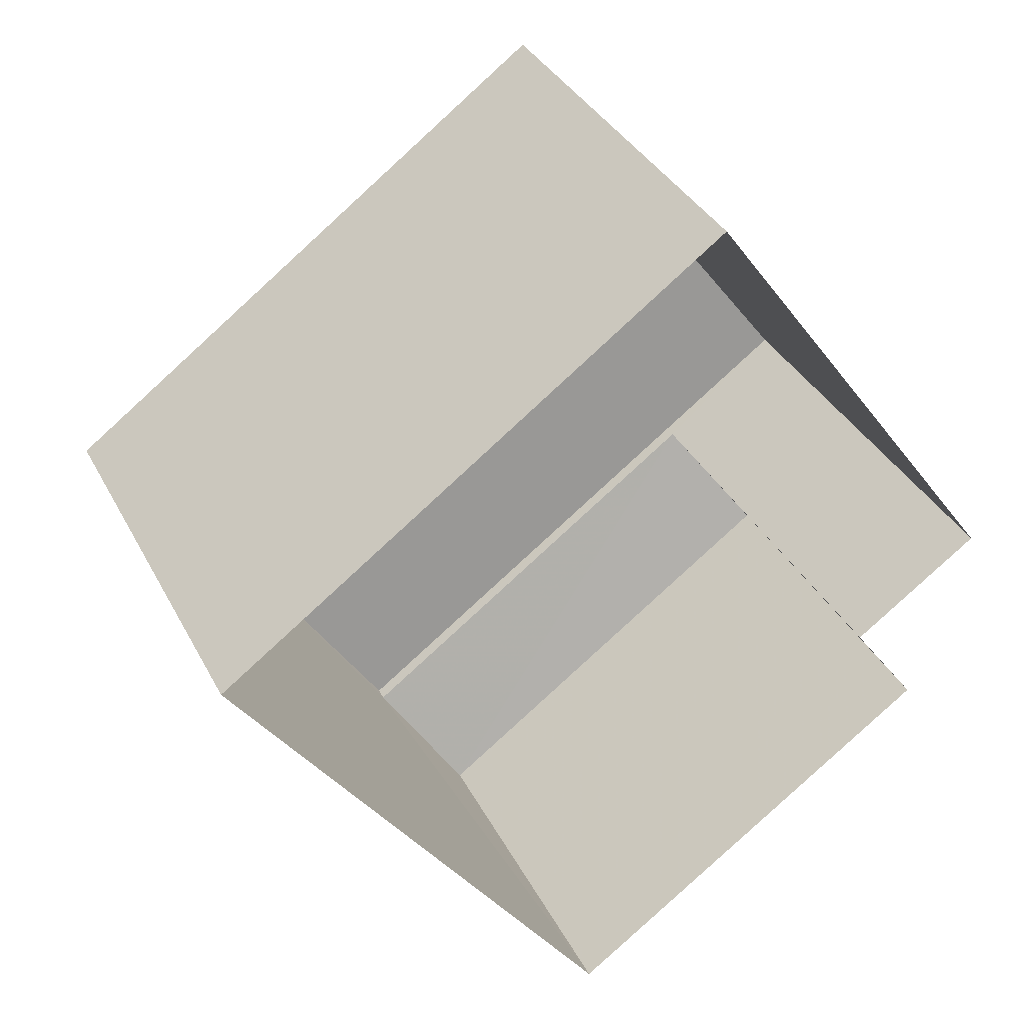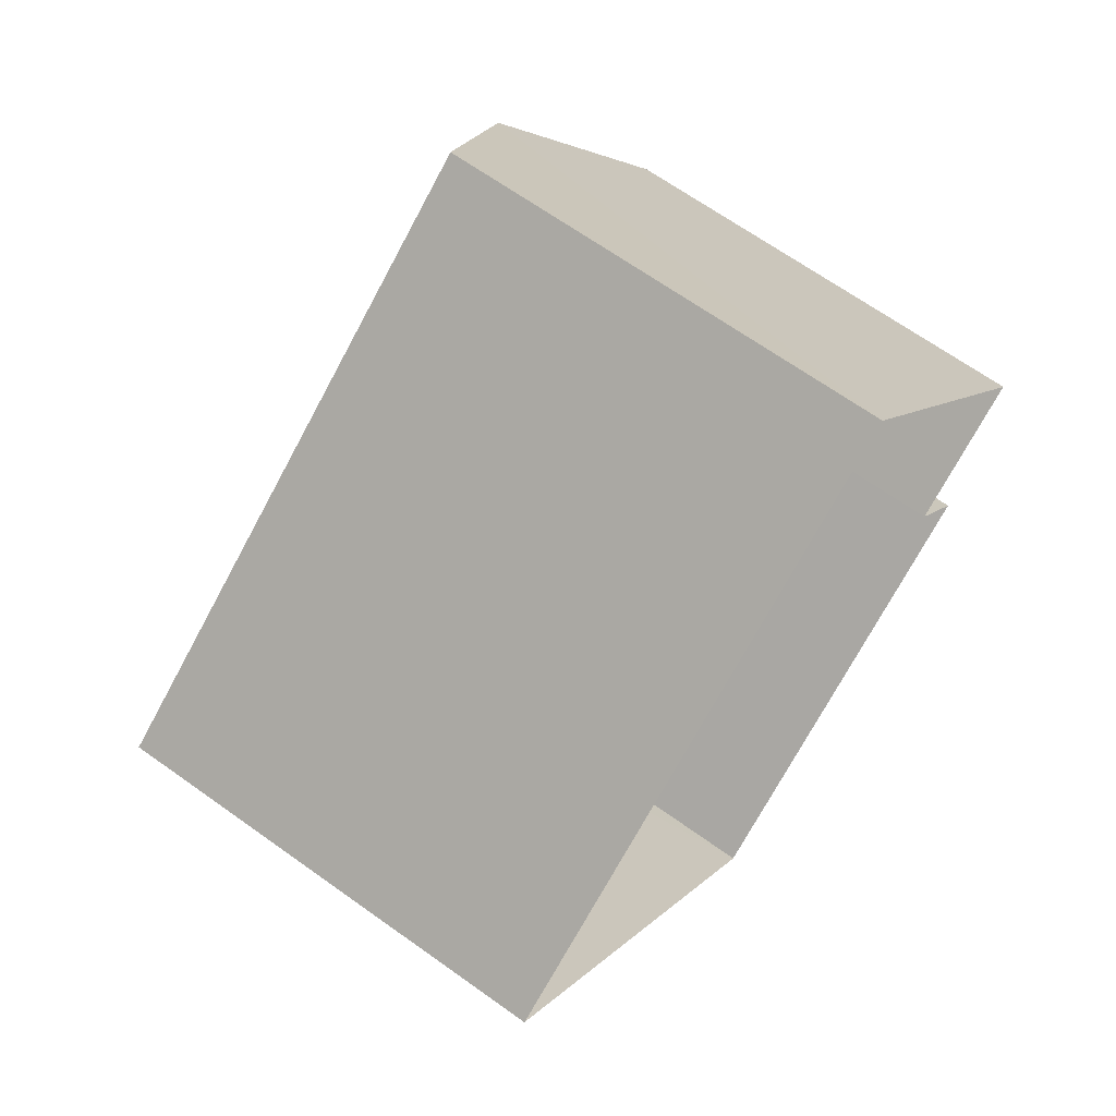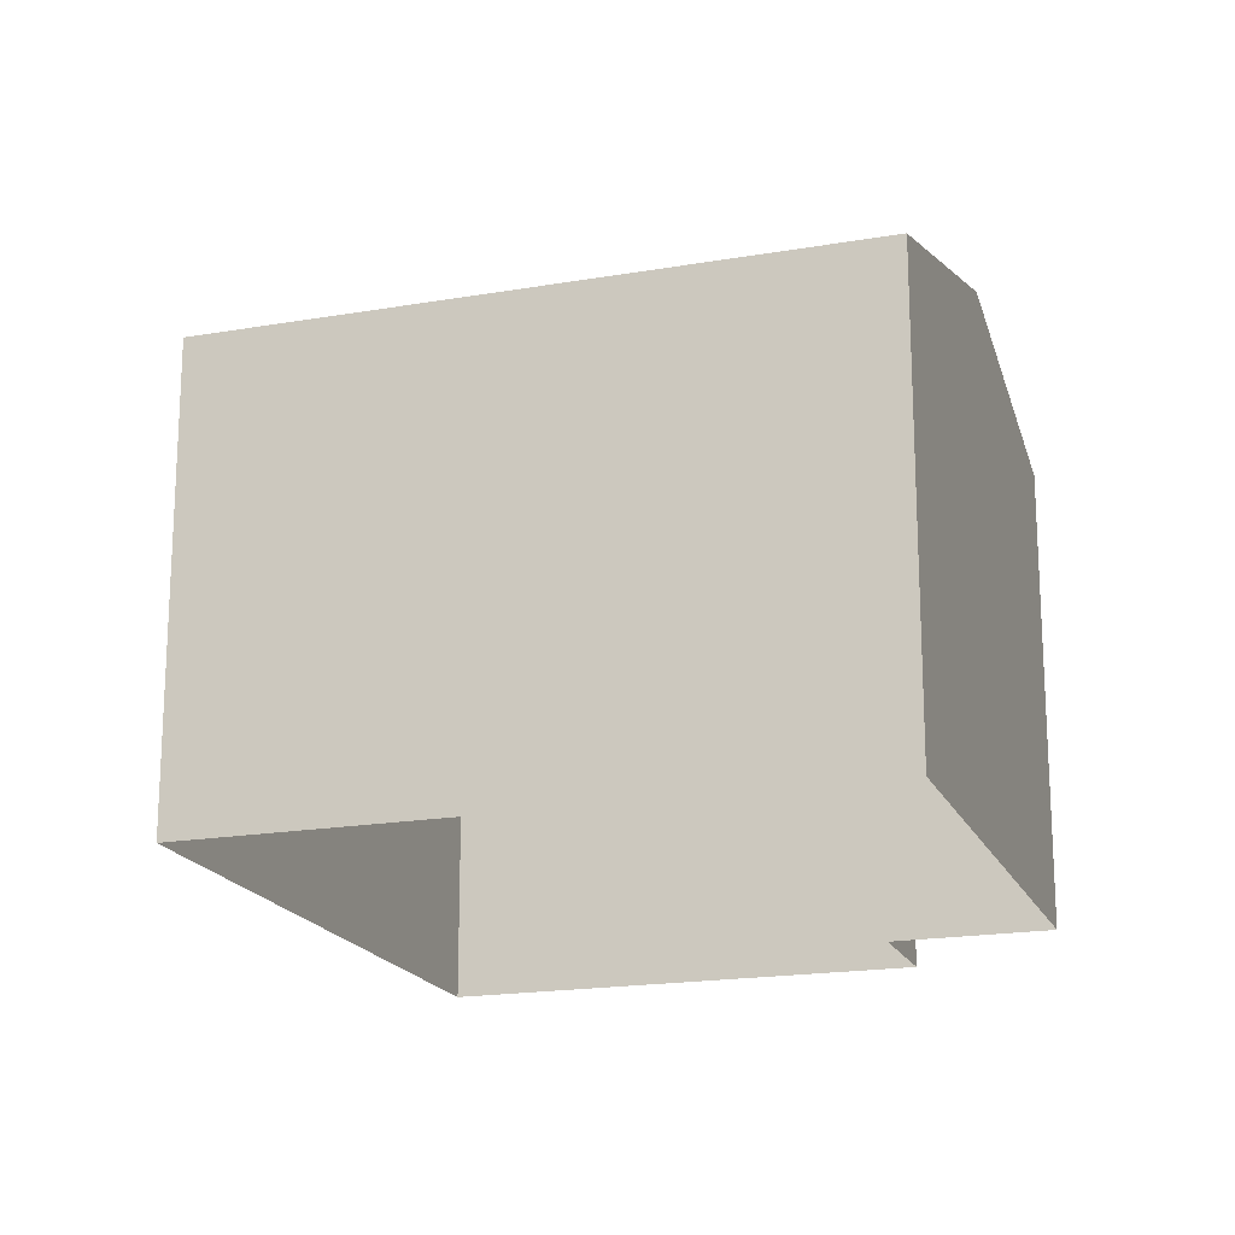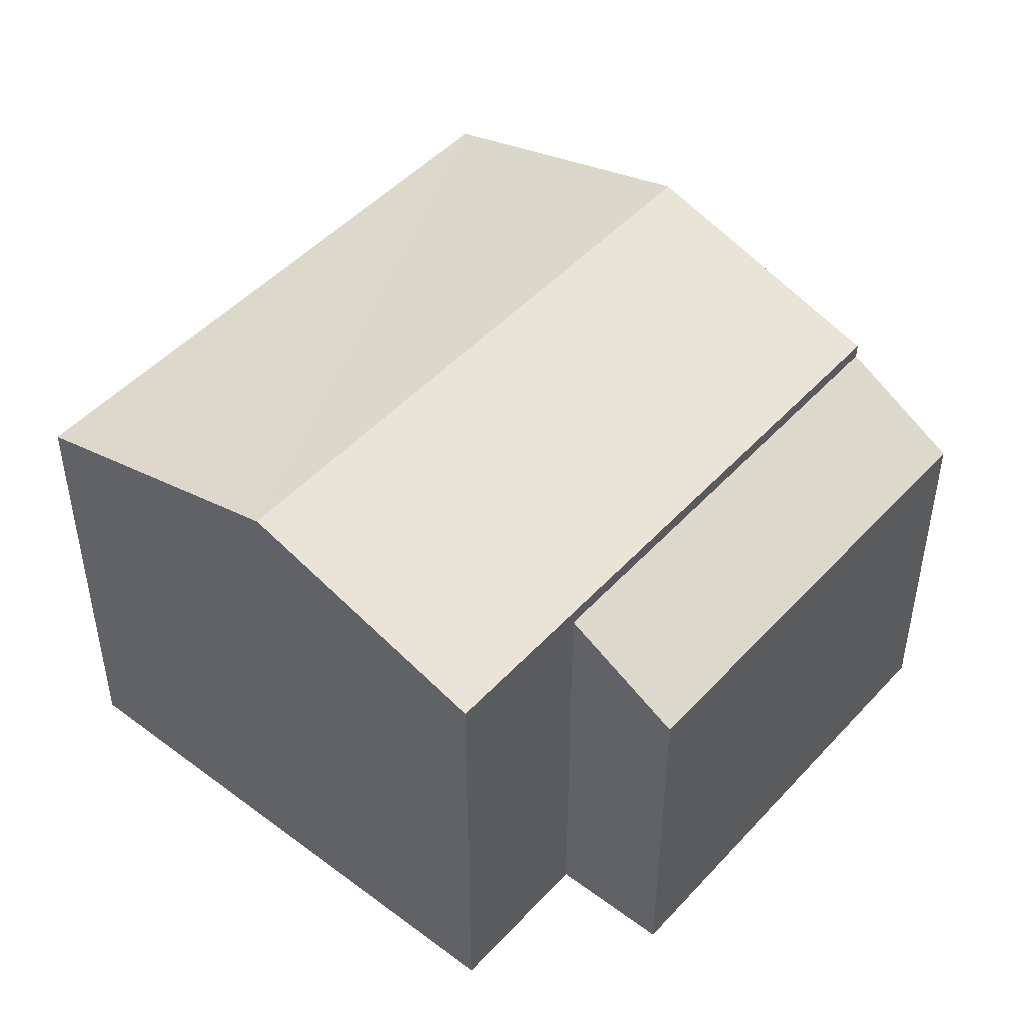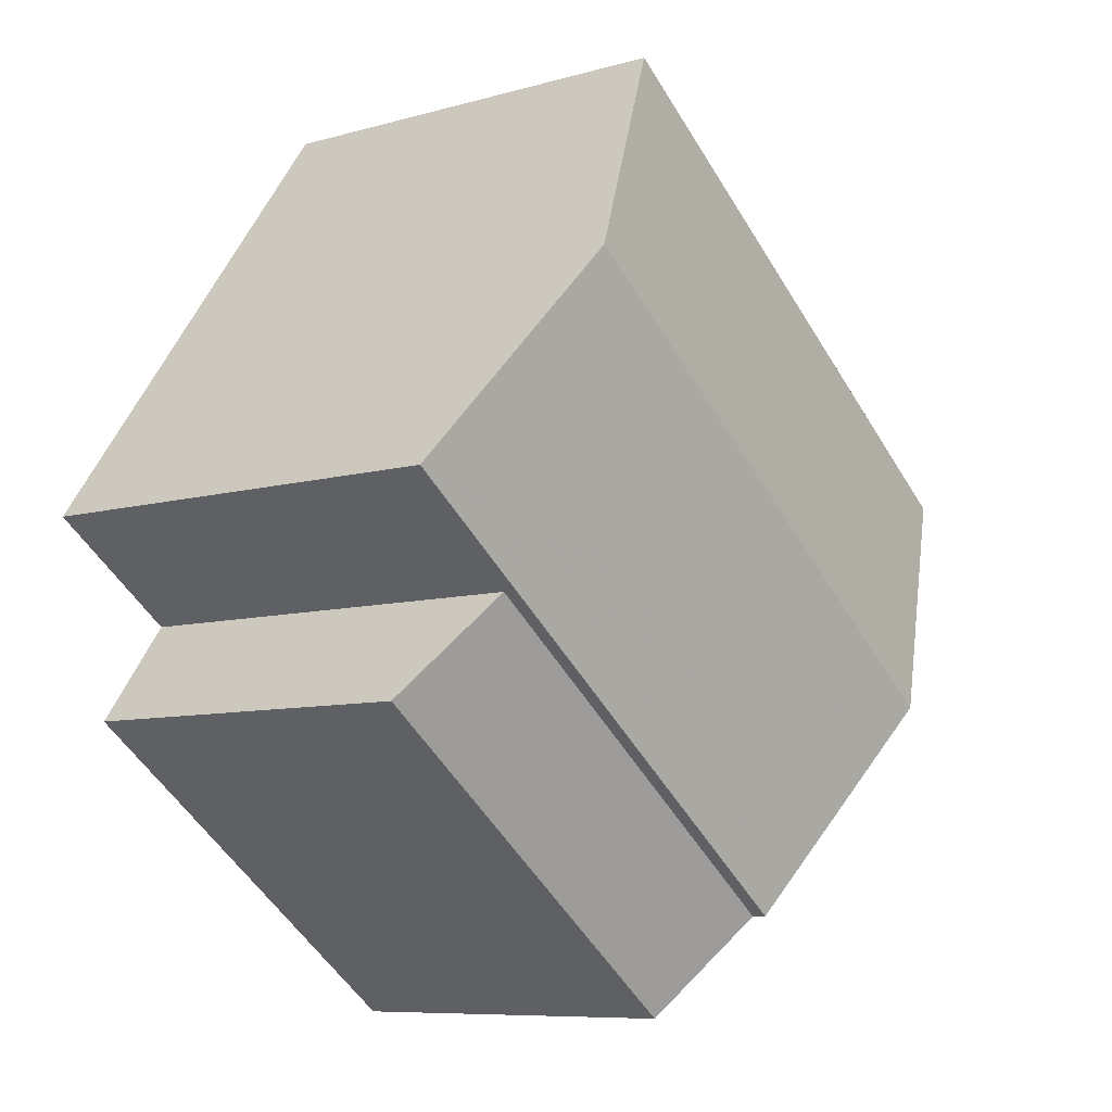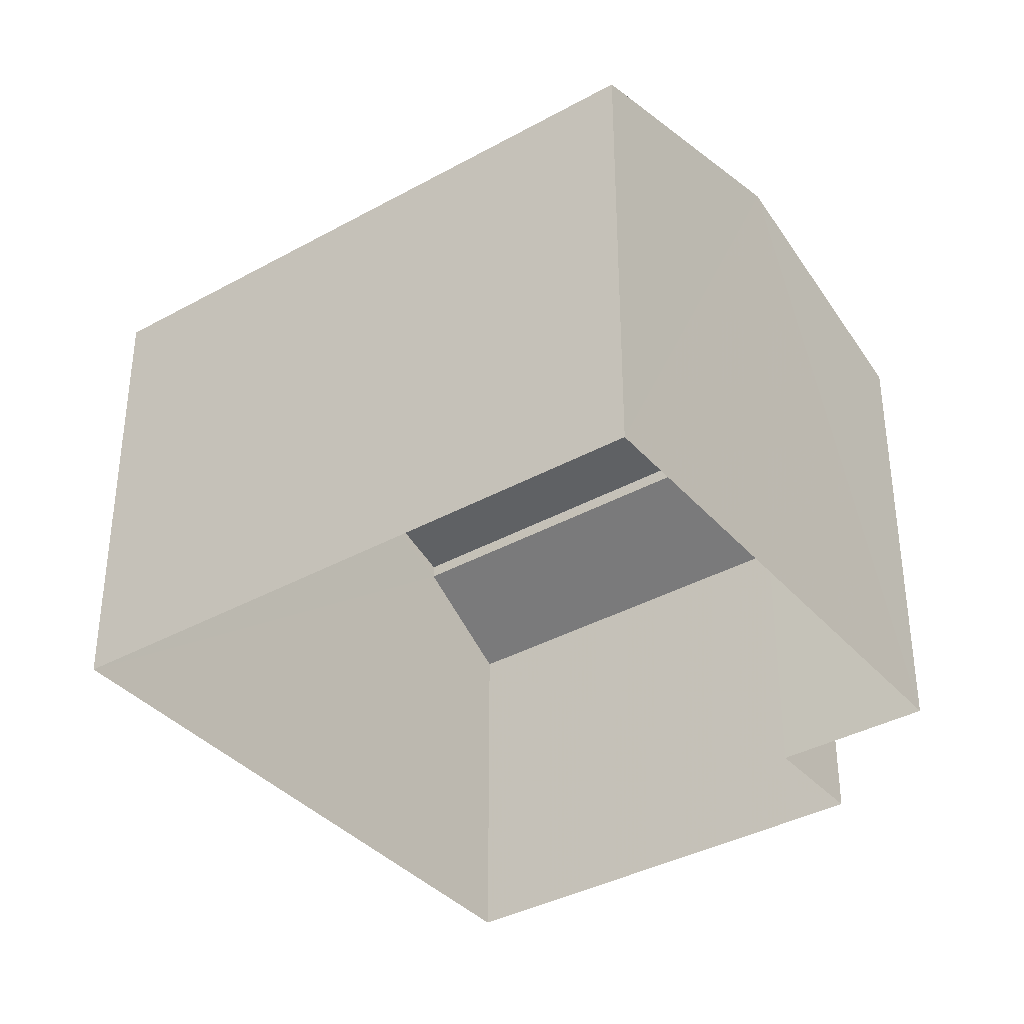
<metadata>
{"format":"obj","ext":"obj","renderer":"f3d","projection":"perspective","resolution":1024,"background":"white","views":[{"elev":35.4,"azim":155.6,"up":"+Y"},{"elev":66.4,"azim":125.7,"up":"+Y"},{"elev":-18.8,"azim":162.3,"up":"+Z"},{"elev":47.9,"azim":-85.9,"up":"+Z"},{"elev":-8.3,"azim":-51.9,"up":"+Y"},{"elev":-37.1,"azim":179.6,"up":"+Z"}]}
</metadata>
<code>
v -2.254e+05 -1.285e+05 11.91
v -2.254e+05 -1.285e+05 11.91
v -2.254e+05 -1.285e+05 11.91
v -2.254e+05 -1.285e+05 11.91
v -2.254e+05 -1.285e+05 11.91
v -2.254e+05 -1.285e+05 11.91
v -2.254e+05 -1.285e+05 20.61
v -2.254e+05 -1.285e+05 19.3
v -2.254e+05 -1.285e+05 19.3
v -2.254e+05 -1.285e+05 20.61
v -2.254e+05 -1.285e+05 19.07
v -2.254e+05 -1.285e+05 17.94
v -2.254e+05 -1.285e+05 17.94
v -2.254e+05 -1.285e+05 19.07
v -2.254e+05 -1.285e+05 19.3
v -2.254e+05 -1.285e+05 19.3
f 1 2 3
f 3 4 1
f 5 2 1
f 6 5 1
f 7 8 9
f 7 10 8
f 11 12 13
f 14 11 13
f 15 16 10
f 7 15 10
f 9 14 7
f 15 7 2
f 14 13 3
f 2 14 3
f 7 14 2
f 1 4 12
f 11 1 12
f 16 2 5
f 16 15 2
f 13 4 3
f 13 12 4
f 6 11 8
f 8 11 9
f 6 1 11
f 9 11 14
f 16 5 10
f 5 6 10
f 6 8 10

</code>
